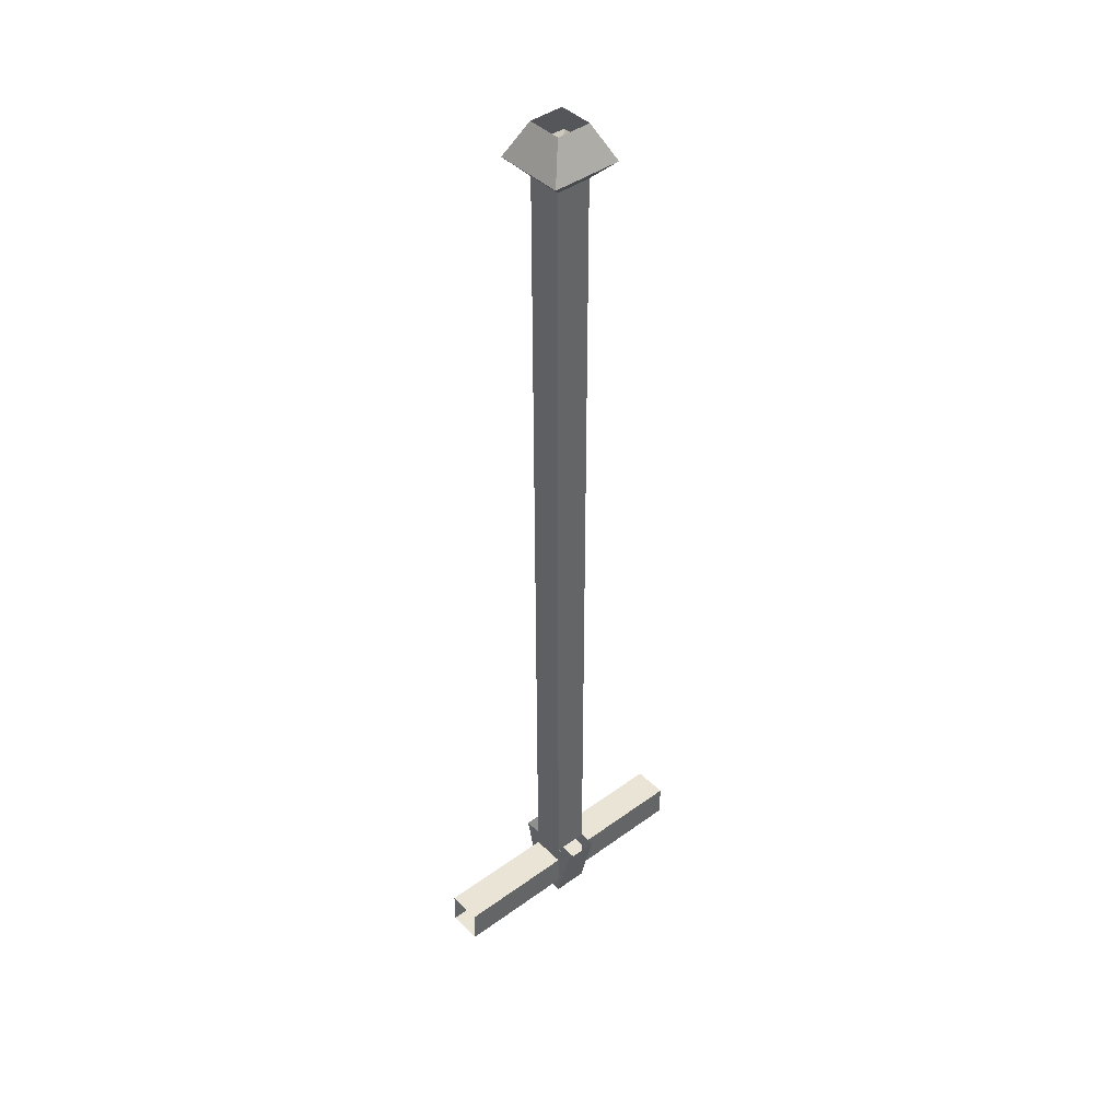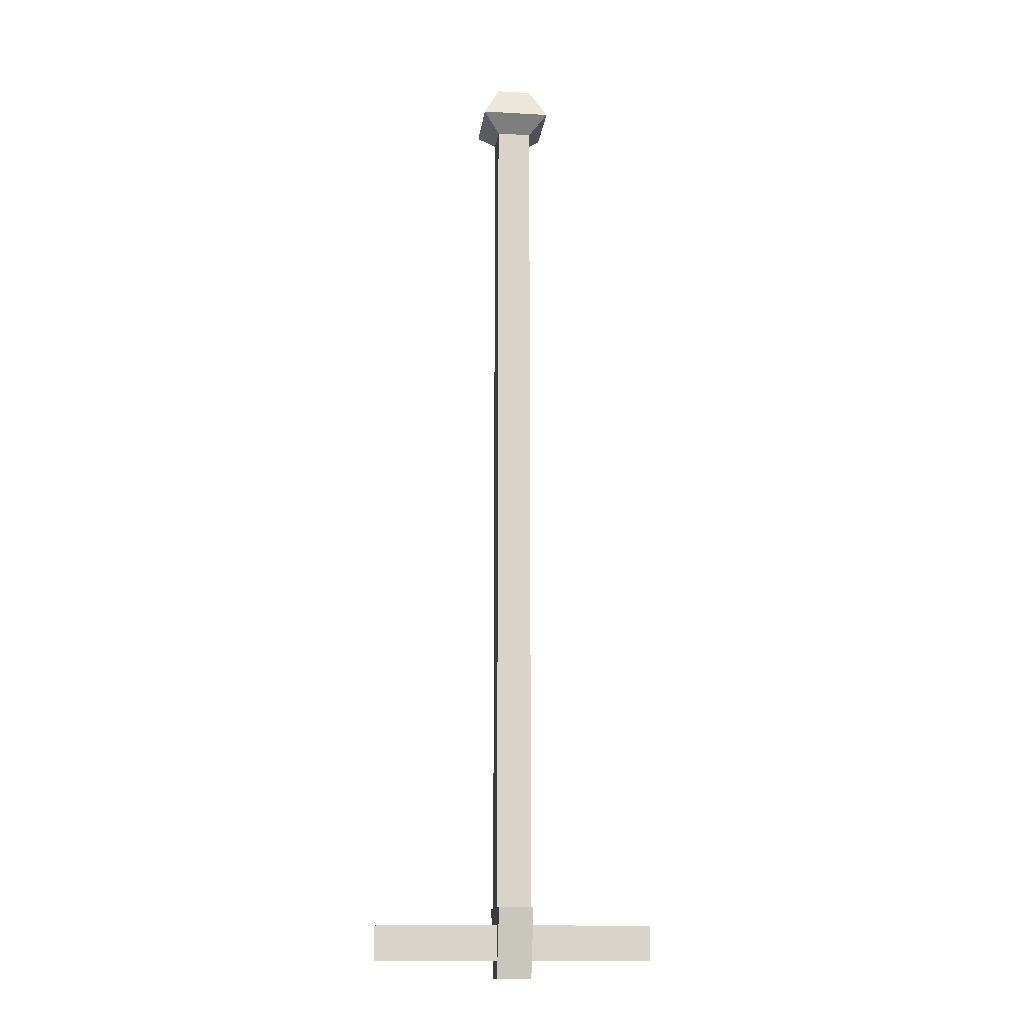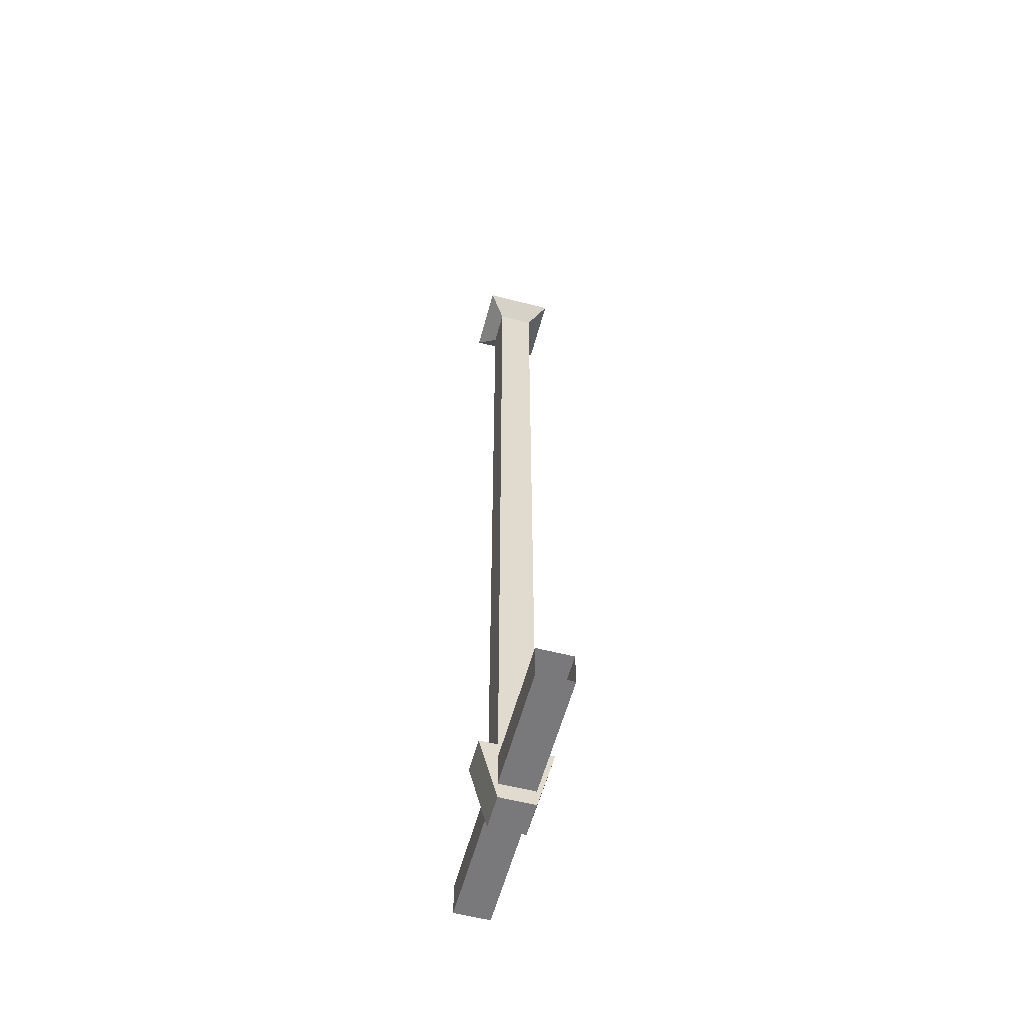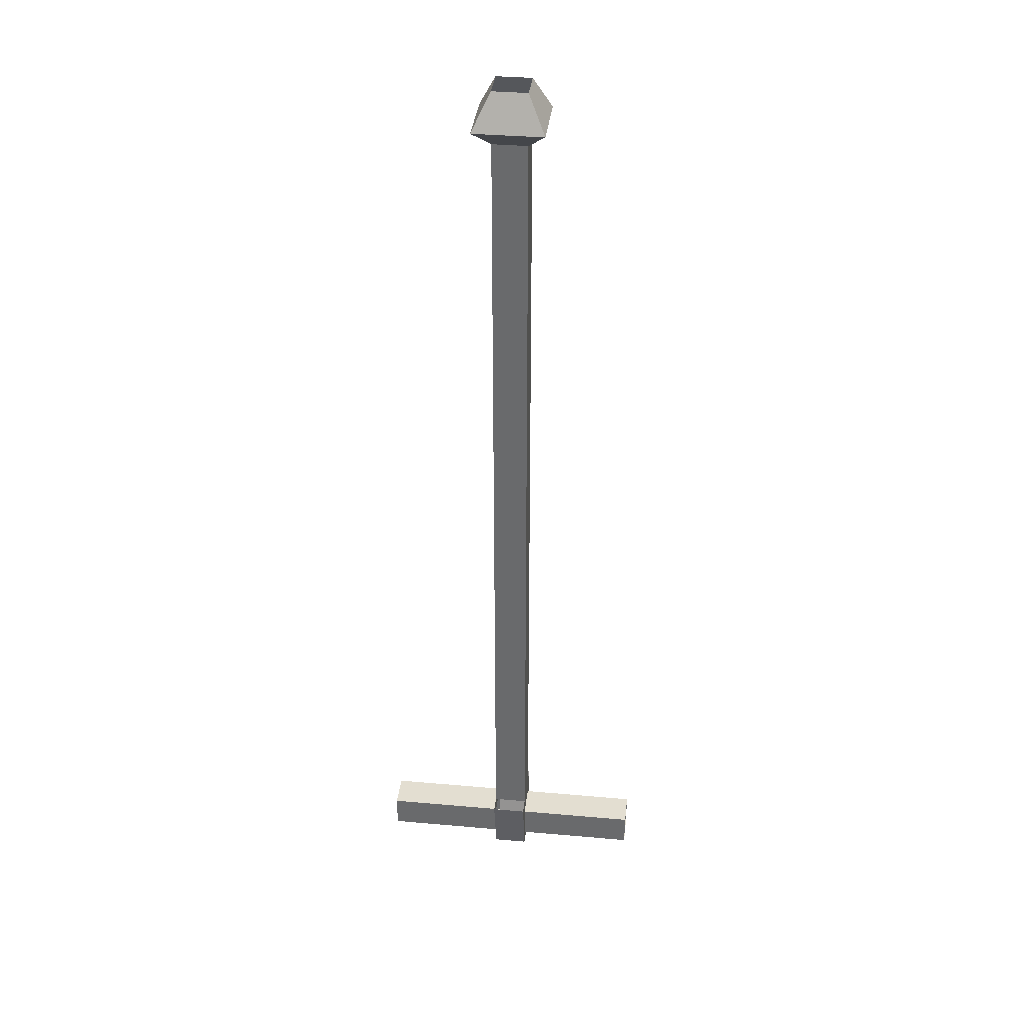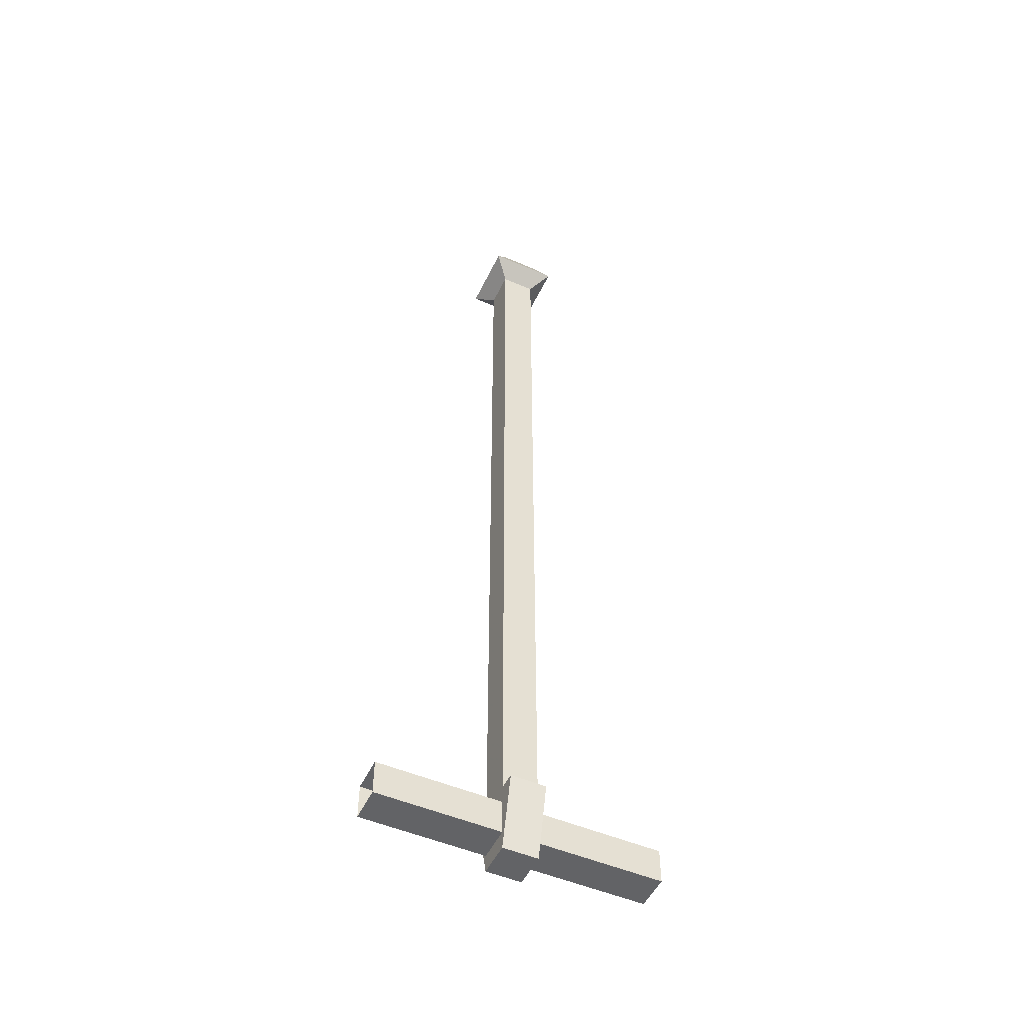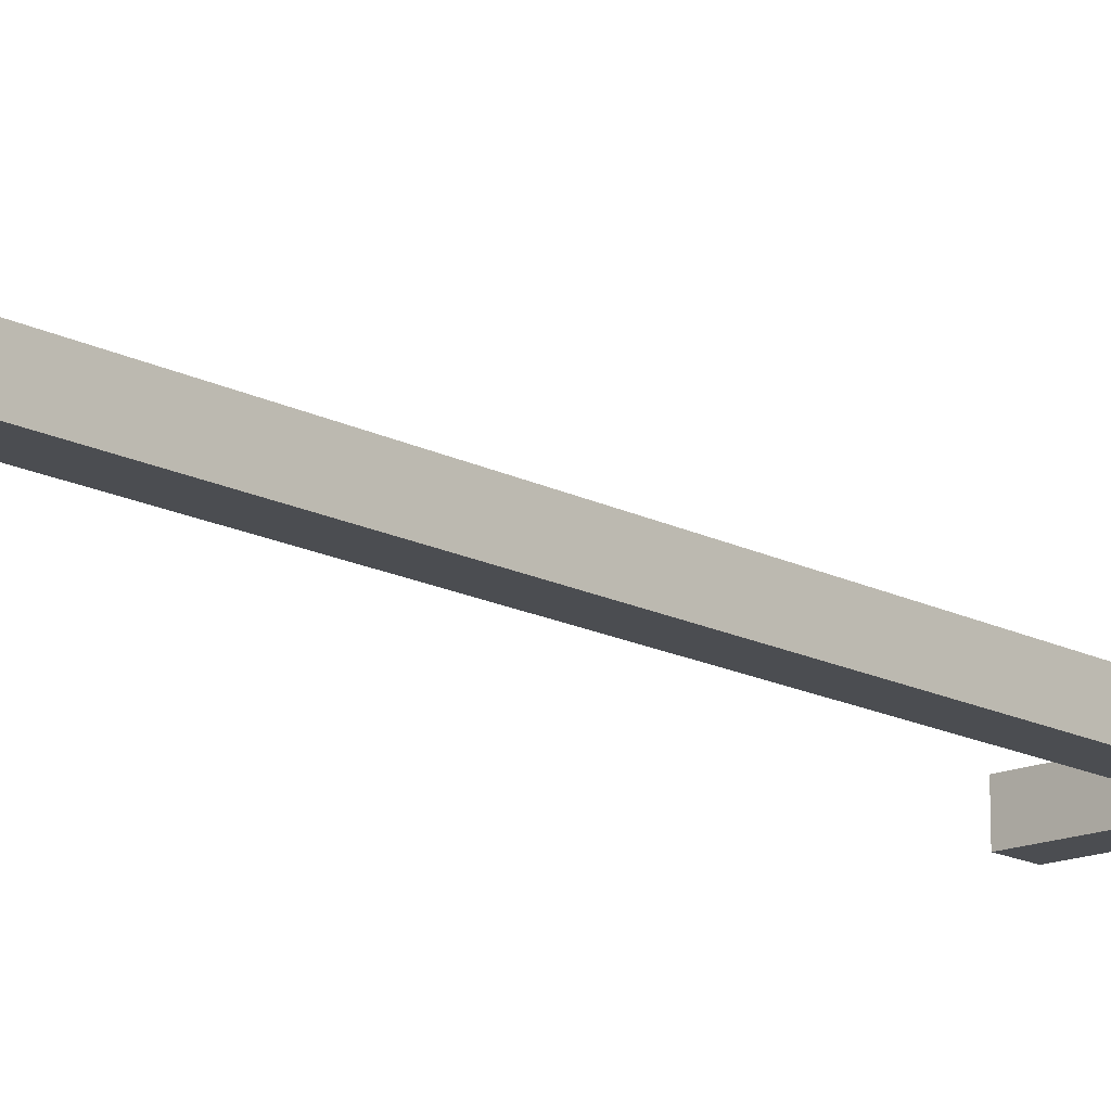
<metadata>
{"format":"obj","ext":"obj","renderer":"f3d","projection":"perspective","resolution":1024,"background":"white","views":[{"elev":42.5,"azim":-40.9,"up":"+Y"},{"elev":-14.3,"azim":173.0,"up":"+Y"},{"elev":-57.9,"azim":75.0,"up":"+Y"},{"elev":36.2,"azim":6.6,"up":"+Y"},{"elev":-50.9,"azim":-25.0,"up":"+Y"},{"elev":-15.7,"azim":-137.7,"up":"+Z"}]}
</metadata>
<code>
o object/ropeswing/3
v 8 -48 -8
v 8 -48 8
v 8 -440 8
v 8 -440 -8
v -8 -48 -8
v -16 -40 -16
v 16 -40 -16
v 16 -40 16
v -8 -48 8
v -8 -440 8
v -8 -440 -8
v -8 -448 8
v -8 -440 16
v -8 -464 8
v -8 -472 8
v 8 -440 16
v 8 -472 8
v 8 -448 8
v 8 -448 -8
v 8 -440 -16
v 8 -464 -8
v 8 -472 -8
v -8 -440 -16
v -8 -472 -8
v -8 -448 -8
v -64 -448 8
v -64 -464 8
v -64 -464 -8
v -8 -464 -8
v 8 -464 8
v 64 -448 8
v 64 -448 -8
v 64 -464 -8
v 64 -464 8
v 8 -24 8
v -8 -24 8
v -16 -40 16
v 8 -24 -8
v -8 -24 -8
v -64 -448 -8
v -64 -384 -8
v 64 -384 -8
v -64 -512 -8
v 64 -384 8
v -64 -384 8
v 64 -512 8
v -64 -464 -64
v 64 -464 -64
v -64 -464 64
v 8 -48 -8
v 8 -48 -8
v 8 -48 -8
f 1 2 3
f 1 3 4
f 1 4 5
f 1 5 6
f 1 6 7
f 1 7 2
f 2 7 8
f 2 8 9
f 2 9 10
f 2 10 3
f 9 5 11
f 9 11 10
f 10 11 12
f 10 12 13
f 13 12 14
f 13 14 15
f 13 15 16
f 16 15 17
f 16 17 18
f 16 18 3
f 3 18 19
f 3 19 4
f 4 19 20
f 20 19 21
f 20 21 22
f 20 22 23
f 23 22 24
f 23 24 25
f 23 25 11
f 11 25 12
f 12 25 26
f 12 26 27
f 12 27 14
f 14 27 28
f 14 28 29
f 14 29 24
f 14 24 15
f 15 24 17
f 17 24 22
f 17 22 21
f 17 21 30
f 17 30 18
f 18 30 31
f 18 31 32
f 18 32 19
f 19 32 33
f 19 33 21
f 21 33 34
f 21 34 30
f 30 34 31
f 5 4 11
f 35 36 37
f 35 37 8
f 35 8 38
f 38 8 7
f 38 7 39
f 39 7 6
f 39 6 36
f 36 6 37
f 37 6 5
f 37 5 9
f 37 9 8
f 24 29 25
f 25 29 40
f 25 40 26
f 40 29 28

</code>
